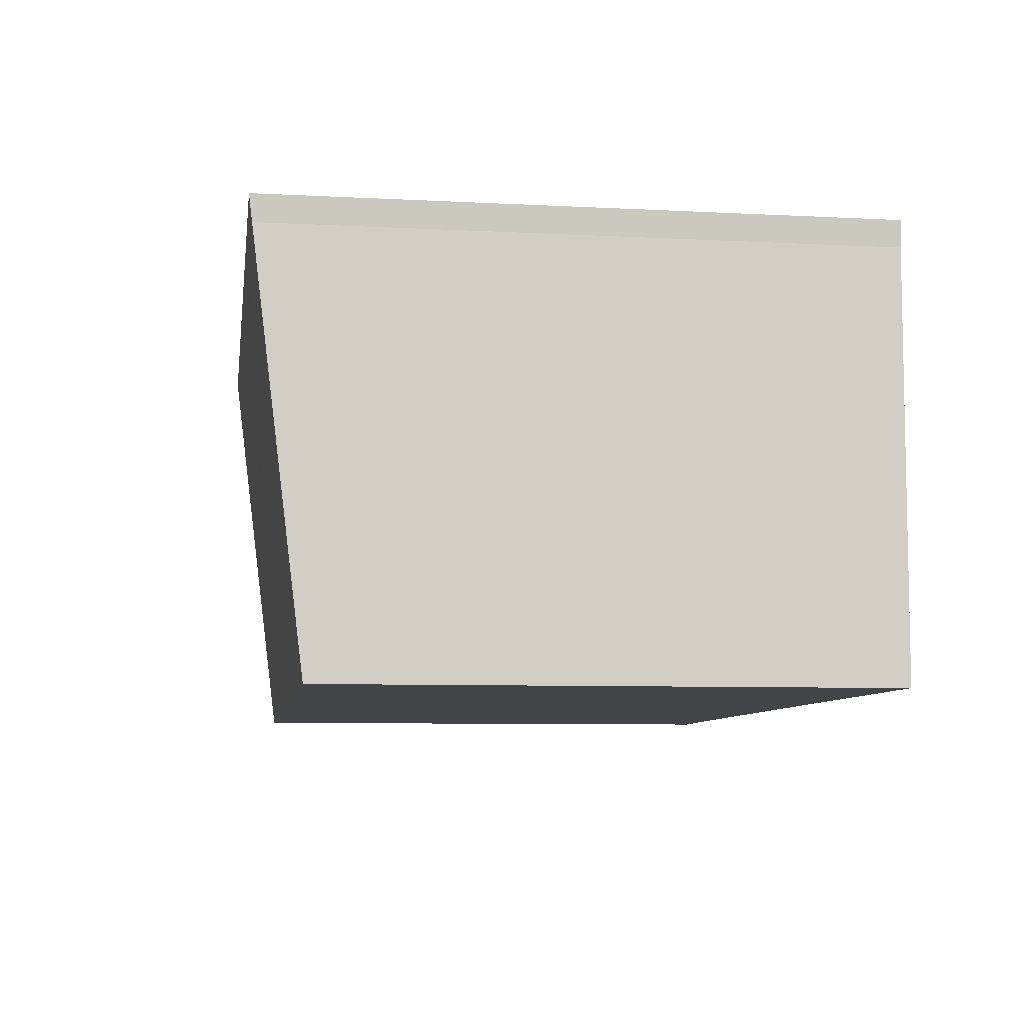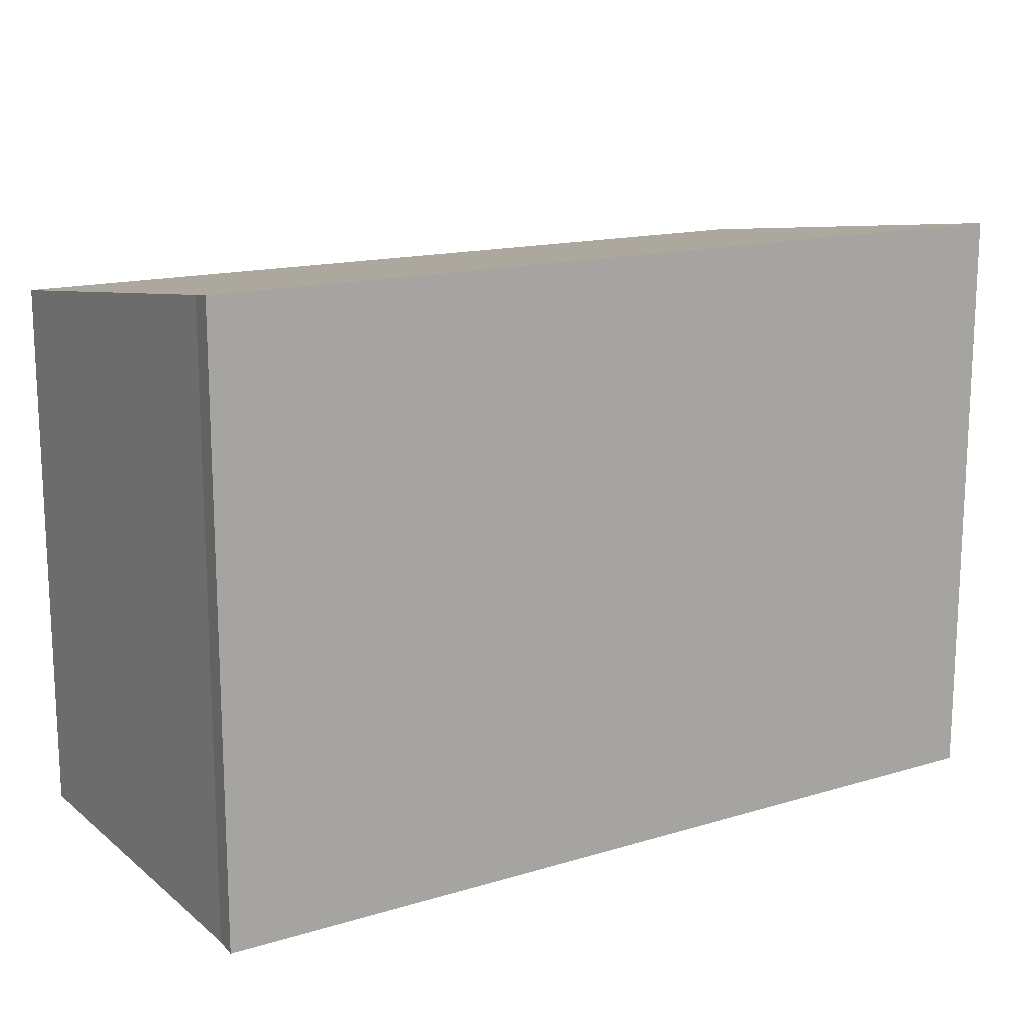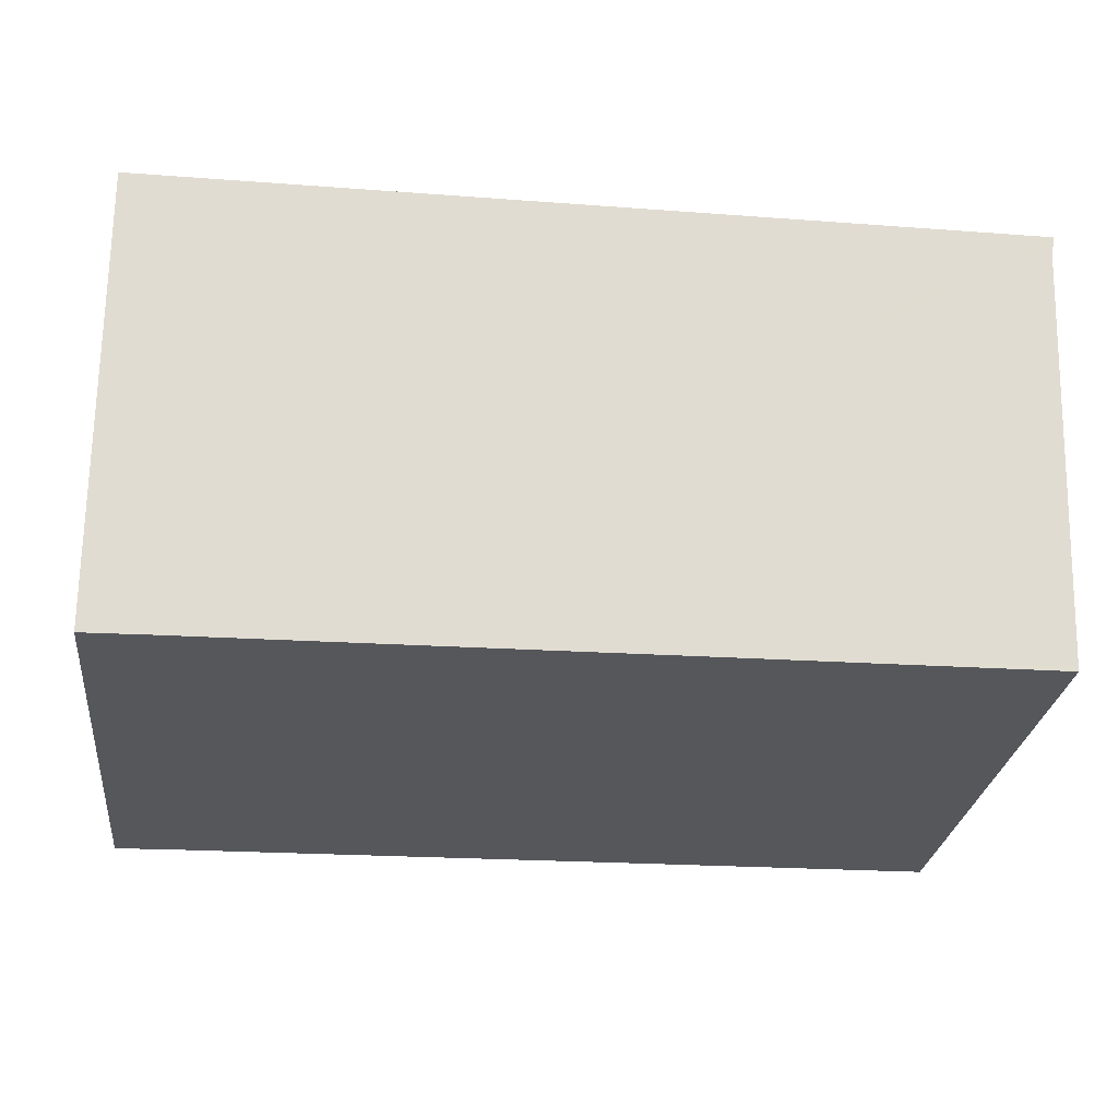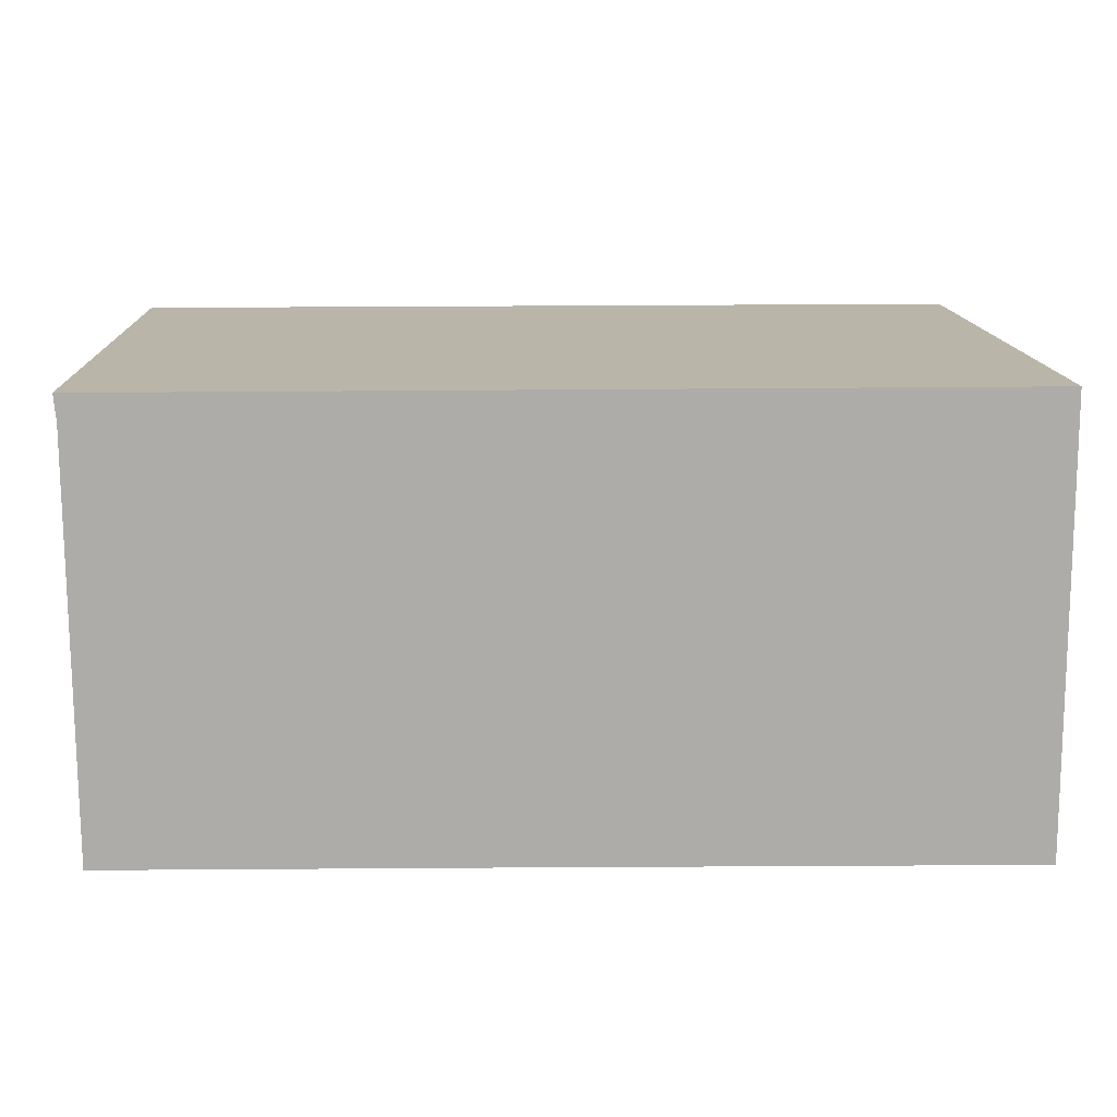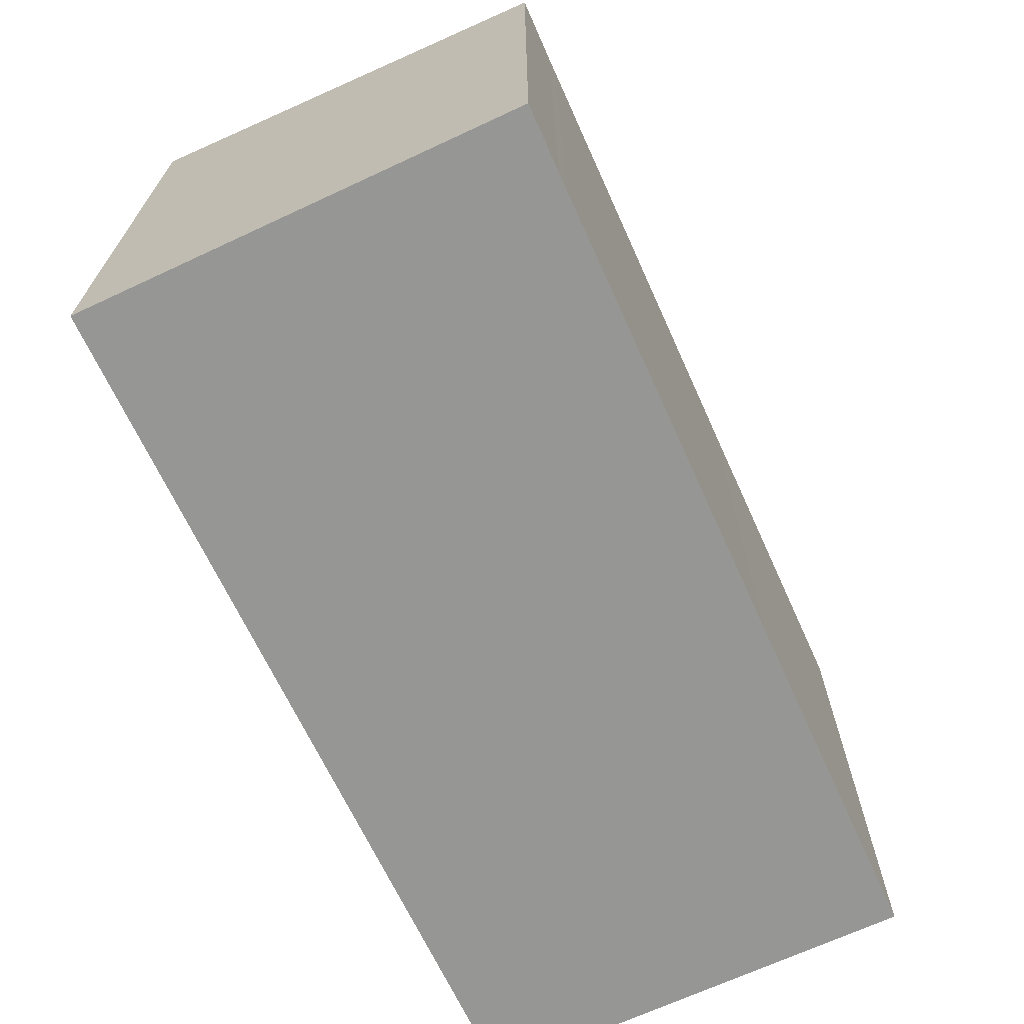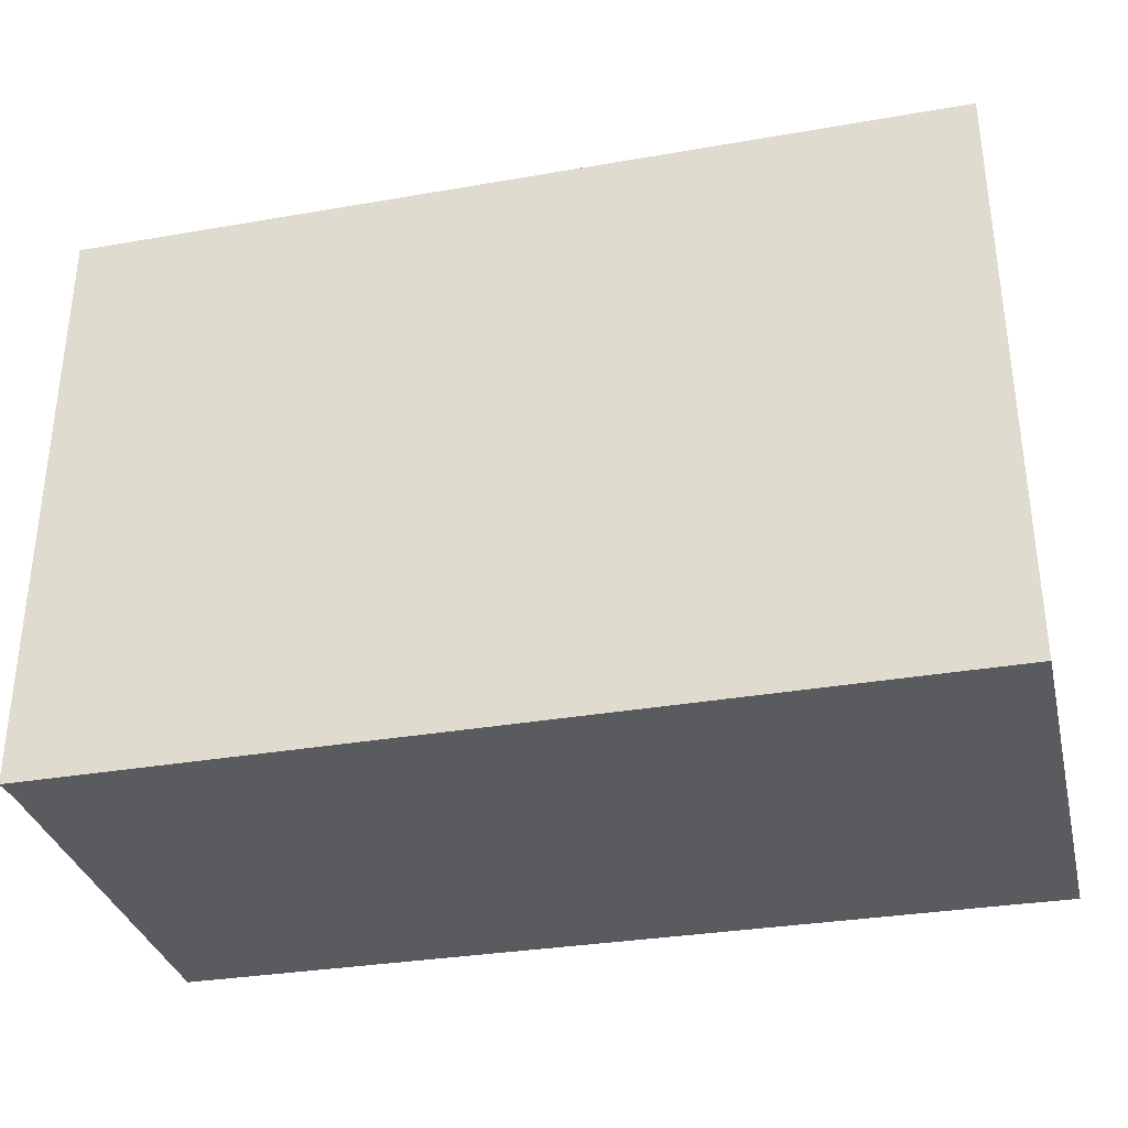
<metadata>
{"format":"obj","ext":"obj","renderer":"f3d","projection":"perspective","resolution":1024,"background":"white","views":[{"elev":-7.6,"azim":-98.3,"up":"+Z"},{"elev":15.0,"azim":-32.6,"up":"+Y"},{"elev":-27.1,"azim":173.4,"up":"+Z"},{"elev":13.4,"azim":-2.2,"up":"+Z"},{"elev":-67.7,"azim":114.9,"up":"+Y"},{"elev":-33.5,"azim":13.3,"up":"+Y"}]}
</metadata>
<code>
v  0.093 10.85 -8.485
v  6.776 10.83 -8.641
v  0.094 10.84 -8.586
v  0.048 11.84 -0.506
v  6.805 10.83 -8.641
v  15.95 10.82 -8.728
v  0.014 11.88 -0.144
v  0 11.9 7.287e-16
v  6.905 11.9 0.002
v  16.27 10.82 -8.731
v  17.58 10.82 -8.753
v  17.58 10.84 -8.542
v  17.57 11.9 0.005
v  17.38 11.9 0.005
v  0.048 3.098e-17 -0.506
v  0.094 5.257e-16 -8.586
v  0.093 5.196e-16 -8.485
v  0 0 0
v  0.014 8.817e-18 -0.144
v  6.905 -1.225e-19 0.002
v  17.38 -3.062e-19 0.005
v  17.57 -3.062e-19 0.005
v  17.58 5.36e-16 -8.753
v  17.58 5.23e-16 -8.542
v  6.776 5.291e-16 -8.641
v  6.805 5.291e-16 -8.641
v  15.95 5.344e-16 -8.728
v  16.27 5.346e-16 -8.731
g defaultobject
f 1 2 3
f 2 1 4
f 2 4 5
f 5 4 6
f 6 4 7
f 6 7 8
f 6 8 9
f 6 9 10
f 10 9 11
f 11 9 12
f 12 9 13
f 13 9 14
f 1 15 4
f 15 1 3
f 15 3 16
f 15 16 17
f 7 18 8
f 18 7 4
f 18 4 15
f 18 15 19
f 18 9 8
f 9 18 14
f 14 18 20
f 14 20 21
f 14 21 13
f 13 21 22
f 22 12 13
f 12 22 11
f 11 22 23
f 23 22 24
f 2 16 3
f 16 2 25
f 25 2 5
f 25 5 26
f 26 5 6
f 26 6 27
f 27 6 10
f 27 10 28
f 28 10 11
f 28 11 23
f 24 28 23
f 28 24 22
f 28 22 27
f 27 22 26
f 26 22 21
f 26 21 20
f 26 20 25
f 25 20 16
f 16 20 15
f 15 20 19
f 19 20 18
f 16 15 17

</code>
